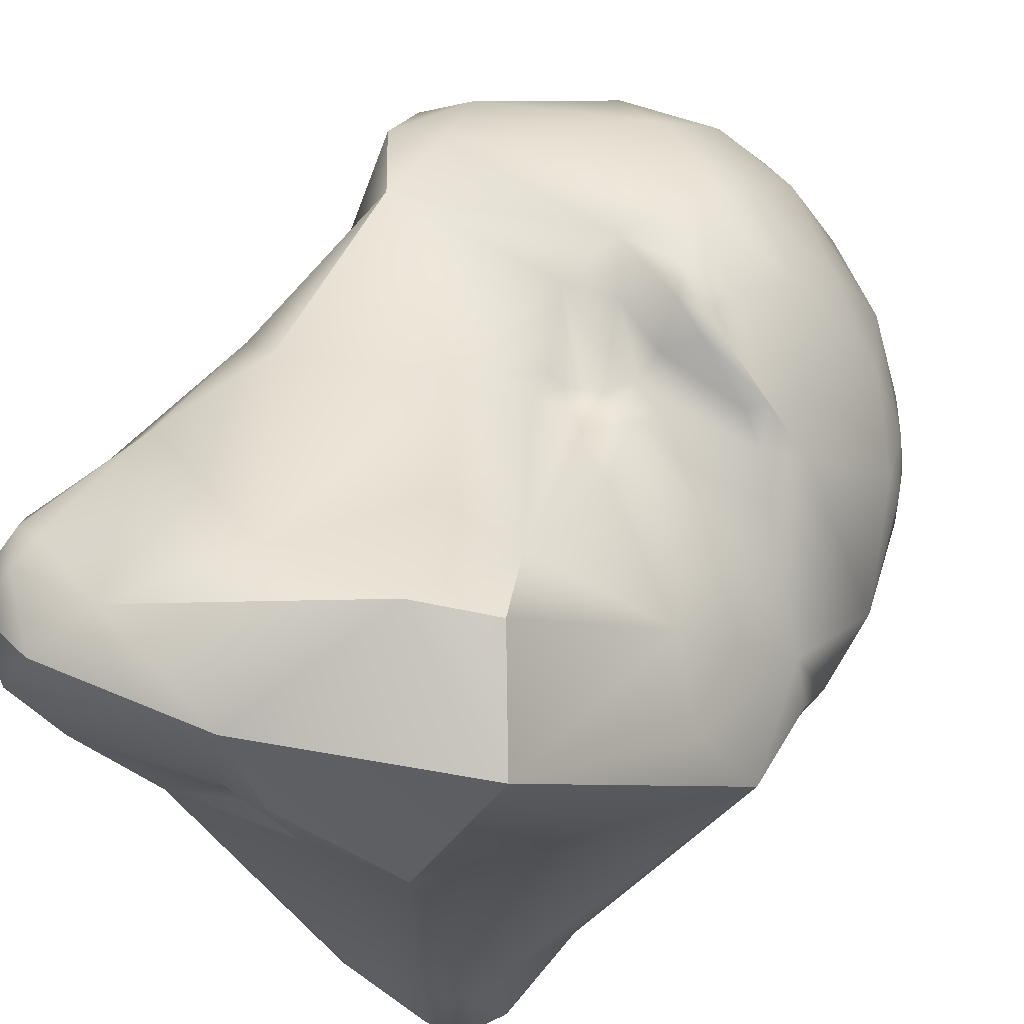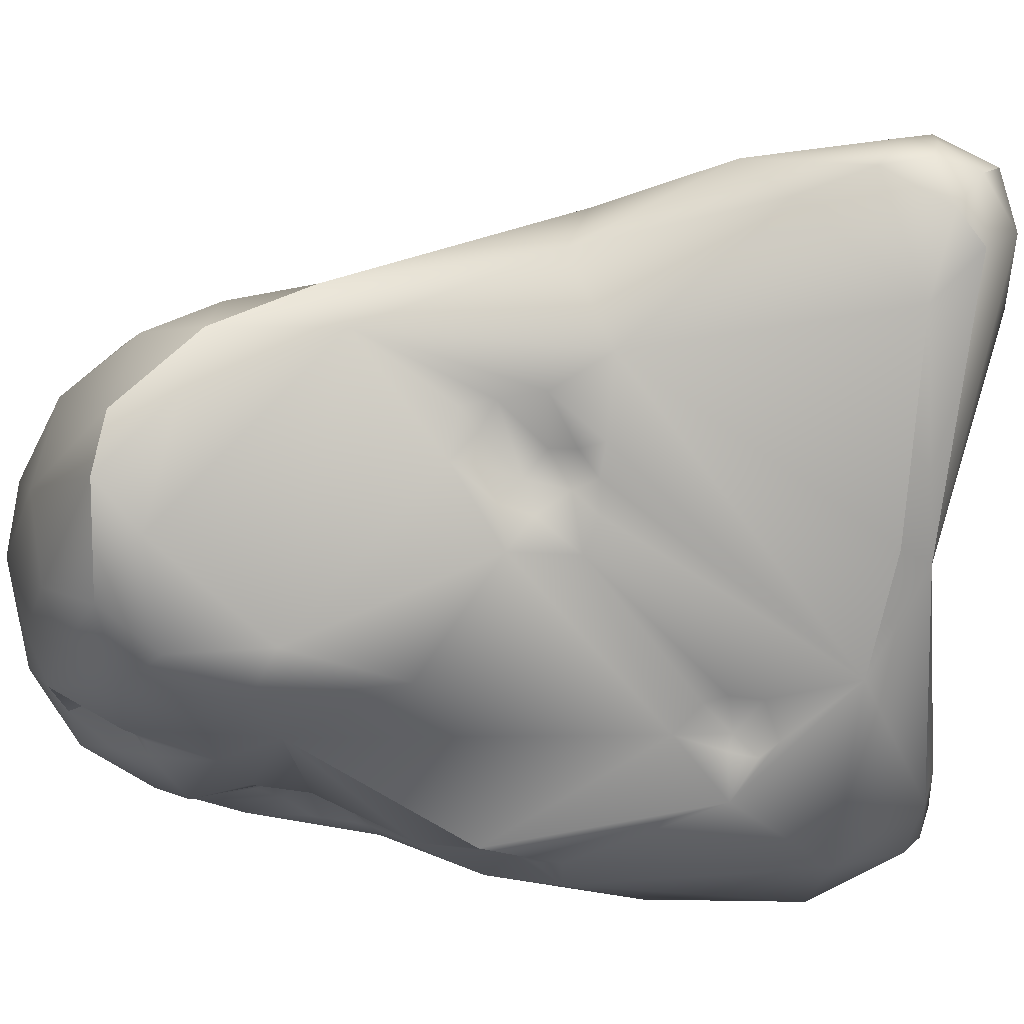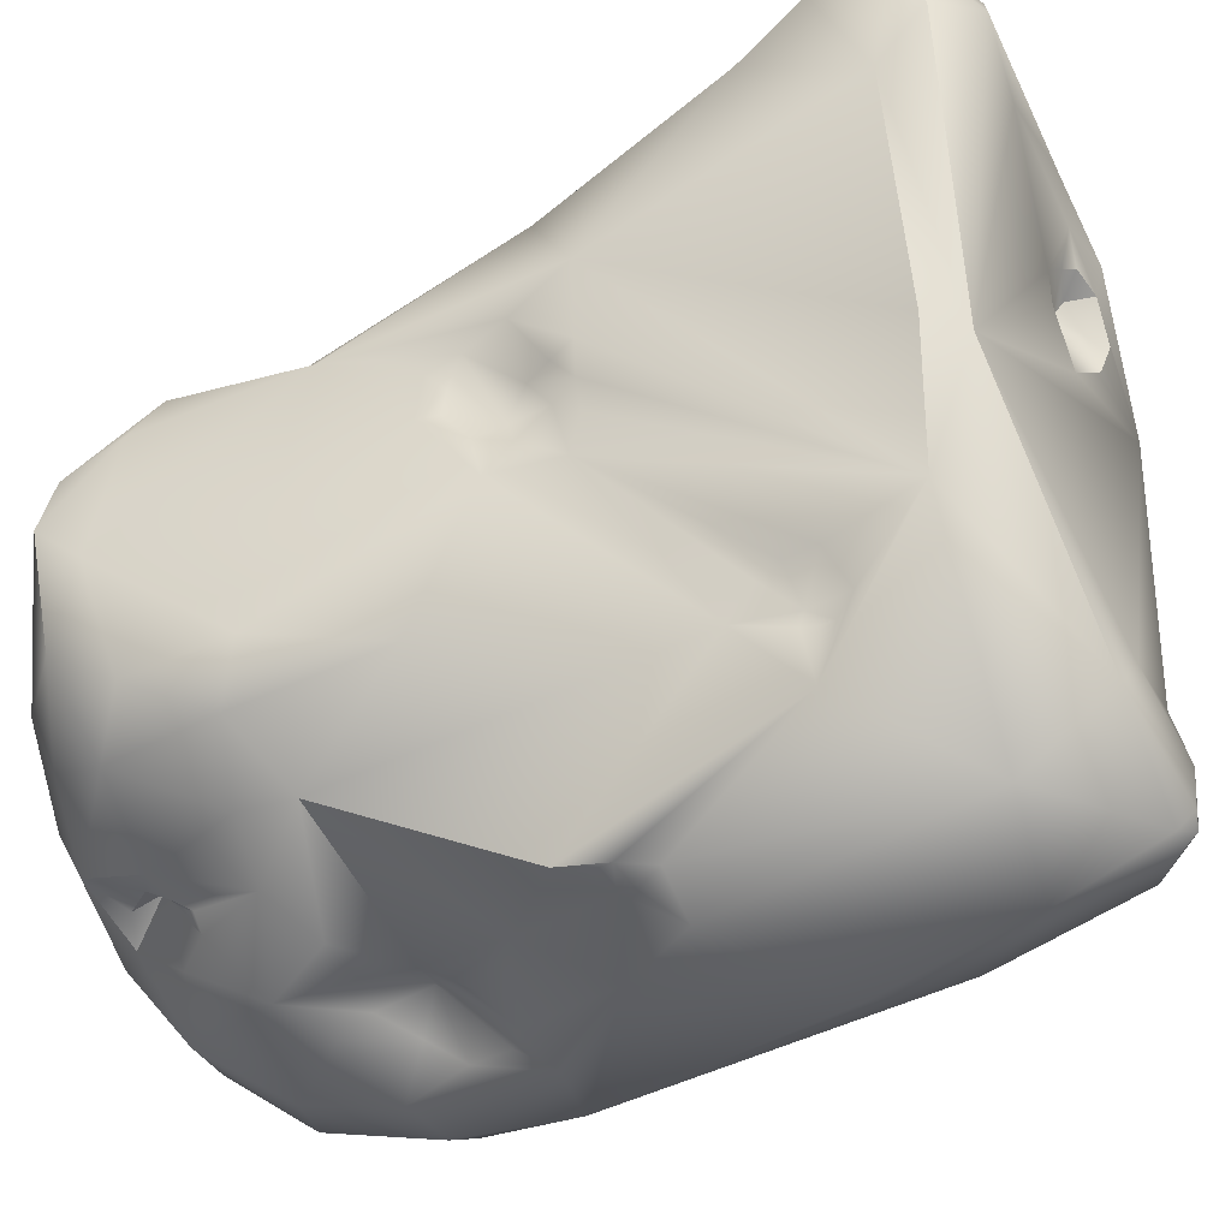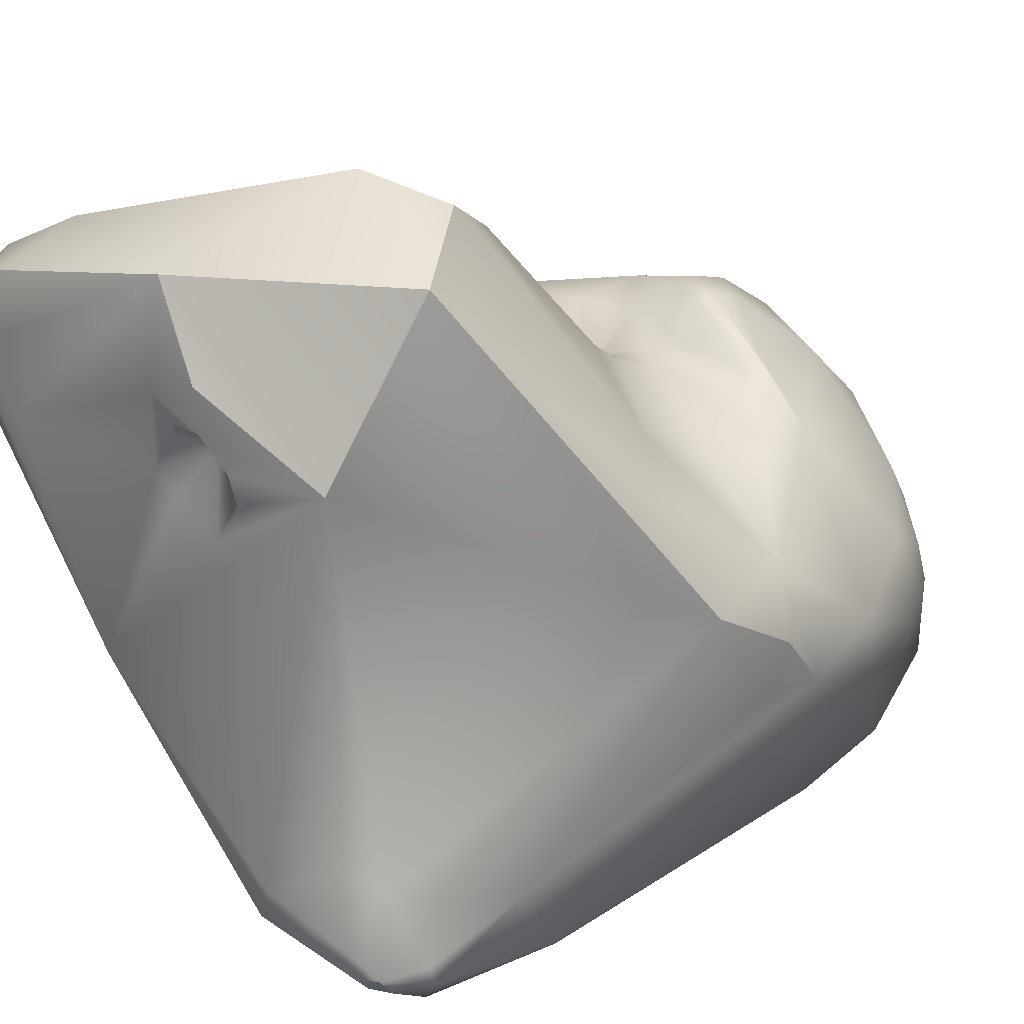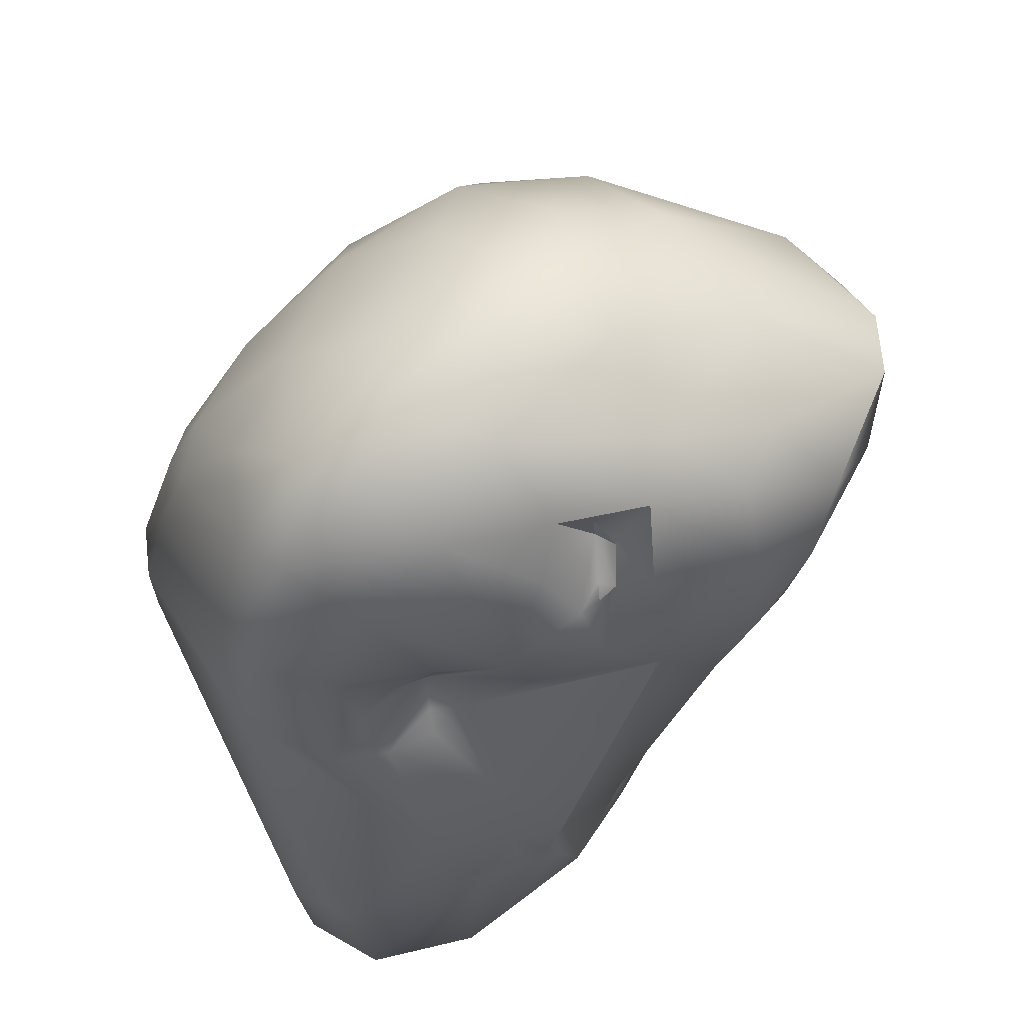
<metadata>
{"format":"obj","ext":"obj","renderer":"f3d","projection":"perspective","resolution":1024,"background":"white","views":[{"elev":61.5,"azim":-142.5,"up":"+Y"},{"elev":-9.5,"azim":100.6,"up":"+Y"},{"elev":-51.5,"azim":126.9,"up":"+Y"},{"elev":15.0,"azim":-133.6,"up":"+Y"},{"elev":-23.4,"azim":5.8,"up":"+Y"}]}
</metadata>
<code>
v -263.6 -121.8 797.4
v -263.8 -120.6 796.9
v -263.9 -121.5 795.1
v -264 -120.4 794.1
v -263.8 -121.6 793.7
v -264.5 -119.3 791.4
v -260.7 -123.3 802.6
v -262.2 -121.2 800.7
v -261 -121.4 802.4
v -262.7 -120.4 799.7
v -262.5 -119.5 799.5
v -262 -120.1 800.8
v -261 -118.4 801
v -261.4 -124.5 800.3
v -261.4 -125.3 797.8
v -260.5 -125.2 800.3
v -262.8 -121.5 799.6
v -261.5 -116.9 797.3
v -263.5 -118.9 794.2
v -263.3 -116.8 790.6
v -261.8 -116.1 792
v -261.7 -126.5 789.5
v -262.2 -124.9 788.2
v -262.1 -112.3 785.9
v -261.9 -126.3 786.1
v -262 -125.8 785.9
v -261.4 -126.4 785.4
v -261.5 -126 785
v -258.4 -123 804.1
v -259.5 -122.3 803.9
v -257.7 -121.8 804.5
v -257.6 -120.3 804.5
v -259.8 -119.7 803
v -259.1 -117.1 801.8
v -259.8 -124.1 802.9
v -258.4 -124.9 802.1
v -259.1 -116 800.4
v -259.2 -125.4 800.2
v -258.9 -125.5 798.5
v -258.2 -125.1 799
v -260.6 -116.3 796.6
v -260.2 -115.7 797.4
v -259.9 -115.8 797
v -258.5 -115.8 795.8
v -259.7 -125.9 797.1
v -259 -125.7 797.6
v -258.6 -125.8 797.1
v -260.2 -116.6 794.9
v -259 -114.9 793.4
v -259.5 -111.9 789.8
v -260.2 -127.4 791.1
v -260.3 -111.2 788.2
v -260.2 -127.5 787.4
v -260.8 -116.2 784.4
v -261.3 -124.3 785.3
v -260.9 -126.4 785.2
v -261 -126 784.8
v -260.8 -125.4 784.6
v -260.6 -124 784.8
v -258.8 -124.7 784.4
v -256.7 -124 803.4
v -255.6 -122.4 804.2
v -255.5 -120.2 804.6
v -256.9 -117.4 803.4
v -255.6 -118.5 804.2
v -256.7 -115.4 801.5
v -255.8 -125.3 800.5
v -255 -124.2 802
v -256.4 -114.6 800.3
v -258.3 -114.6 798.5
v -257.3 -114.2 798.3
v -255.6 -114.4 798.2
v -257.3 -125 799.4
v -257.7 -124.6 798.3
v -257.6 -125.1 797.7
v -257.3 -125.2 800.2
v -257.3 -125.3 797.6
v -256.8 -125.1 798
v -256.5 -125 799.1
v -255.4 -125 799
v -257.8 -115.2 796.8
v -257.8 -115.5 796.1
v -256.4 -115 797.2
v -258.4 -114.4 797.7
v -258.5 -114.6 797.3
v -257.6 -114.3 797.6
v -257.6 -125.5 797.3
v -256.4 -126.3 795.5
v -257.8 -115.6 795.4
v -257.4 -115.6 795.4
v -257.4 -115.6 795
v -257 -115.7 795.3
v -257.1 -115.5 794.5
v -256.7 -115.5 795
v -258.3 -115.6 794.9
v -257.8 -115.5 795
v -257.8 -115.4 794.6
v -257.9 -114.9 793.7
v -257.5 -115.5 794.6
v -256.3 -115.2 794.8
v -256.6 -114.8 793.9
v -257.9 -126.9 794.3
v -257.2 -127.2 792.4
v -256.4 -126.5 793.3
v -256.4 -126.7 792.9
v -256.2 -126.8 792.2
v -255.7 -126.5 793.6
v -255.7 -126.6 792.9
v -255.3 -126.5 793.9
v -257.2 -112.2 789.8
v -258.8 -110.5 787.1
v -255.4 -125.5 788.5
v -258 -116.3 784.3
v -257.7 -115.9 784.3
v -257.7 -115.6 784.1
v -257.2 -112.4 783.4
v -258.1 -126.8 786.6
v -258.4 -125.4 784.6
v -258.7 -116.7 784
v -258.7 -116.1 783.8
v -258.3 -116 784
v -257.9 -117.6 784.1
v -258.1 -115.3 783.6
v -257.4 -115.3 783.5
v -256.9 -116.8 783.9
v -257.1 -115.6 783.7
v -256.5 -116.3 783.7
v -258.2 -114.4 783.4
v -256.9 -114.6 783.3
v -254.7 -123.4 802.9
v -252.9 -123.1 802.8
v -253.5 -120.2 804
v -252.6 -121.9 803.2
v -254.7 -117.1 803.4
v -253.9 -118.4 803.9
v -252.5 -116.9 802.6
v -254.1 -115.4 801.6
v -254.4 -124.5 801
v -254 -123.2 802.5
v -254 -123.2 801.8
v -254 -123.9 801.2
v -254 -124.2 800.9
v -253.6 -123.4 801.8
v -253.7 -124 801.2
v -253 -124 801.1
v -254.1 -124.6 799.4
v -252.7 -124.2 798.8
v -253.1 -124.2 797.7
v -255.3 -114.8 796.7
v -255.2 -114.1 793
v -254.4 -124.2 789.6
v -254.3 -123.5 789
v -255.6 -111.3 786.6
v -255 -124.5 788.5
v -255 -124.1 788.4
v -255.1 -124.6 788.2
v -255.1 -124.6 787.9
v -255 -124.3 787.4
v -254.4 -123.4 788.4
v -254.4 -123.5 787.7
v -254.6 -123.1 785.6
v -254 -120.8 784.1
v -253.3 -120.6 784.7
v -250.6 -121.3 802.1
v -250.8 -119.2 802.5
v -251.1 -122.5 801.9
v -251 -123.3 800.5
v -250.2 -116.1 800
v -250.7 -115.4 798.4
v -251.1 -123.6 797.9
v -250 -122.8 799.3
v -250.5 -122.6 797.1
v -250.7 -115.1 796.4
v -250.2 -116.2 795.6
v -252 -123.2 794.6
v -251.1 -118.9 793.2
v -250.9 -118.9 793.7
v -250.8 -117.8 793.4
v -251 -118.3 793.1
v -251.8 -119.1 792.3
v -251.7 -119.9 792
v -252.1 -120.7 791.1
v -251.8 -119.4 791.3
v -251.9 -119.9 790.7
v -251.3 -119.7 792.7
v -251.5 -120.7 792.6
v -251.7 -119.2 790.7
v -251.6 -118.5 791.7
v -251.4 -118.6 791.1
v -251.4 -118.5 790.5
v -250.9 -117.6 792.7
v -250.8 -117.5 791.6
v -250.9 -116.7 790.3
v -252.2 -113.4 791
v -251 -114.5 791.3
v -251.8 -112.6 787.8
v -251 -113.7 786.6
v -251.7 -112.4 784.5
v -251.7 -112.5 783.7
v -251 -112.8 784.6
v -251.1 -113 783.8
v -253.9 -111.7 783.9
v -253.6 -115.6 782.5
v -251.4 -115.9 784
v -253.1 -112.7 782.5
v -252.5 -114.3 782.2
v -251.5 -113.2 782.8
v -251.4 -114.8 782.8
v -251 -114.1 783.4
v -249.4 -121.8 800.6
v -248.8 -120.5 799.4
v -248.4 -119.4 800.4
v -248.5 -118 800.1
v -248.6 -117.7 798.6
v -249.1 -116.3 798.3
v -250.8 -113.2 784.9
v -264 -120.4 794.1
v -264.5 -119.3 791.4
v -262.1 -112.3 785.9
v -262.1 -112.3 785.9
v -262.1 -112.3 785.9
v -261.5 -126 785
v -260.2 -115.7 797.4
v -260.3 -111.2 788.2
v -260.3 -111.2 788.2
v -260.8 -116.2 784.4
v -255.3 -126.5 793.9
v -258.8 -110.5 787.1
v -257.7 -115.9 784.3
v -257.7 -115.6 784.1
v -257.2 -112.4 783.4
v -257.2 -112.4 783.4
v -258.7 -116.7 784
v -258.7 -116.1 783.8
v -258.1 -115.3 783.6
v -258.1 -115.3 783.6
v -257.4 -115.3 783.5
v -258.2 -114.4 783.4
v -254.7 -123.4 802.9
v -252.9 -123.1 802.8
v -254 -123.2 802.5
v -254 -123.2 801.8
v -254 -123.2 801.8
v -254 -124.2 800.9
v -253.6 -123.4 801.8
v -253.6 -123.4 801.8
v -253.7 -124 801.2
v -253.1 -124.2 797.7
v -254 -120.8 784.1
v -253.3 -120.6 784.7
v -250.7 -115.1 796.4
v -253.1 -112.7 782.5
v -251.4 -114.8 782.8
v -248.4 -119.4 800.4
v -248.5 -118 800.1
v -249.1 -116.3 798.3
g grp1
f 17 10 2
f 1 17 2
f 10 11 2
f 11 18 2
f 2 3 1
f 2 19 3
f 2 18 19
f 3 19 4
f 3 217 5
f 217 6 5
f 19 218 4
f 9 33 12
f 30 33 9
f 14 16 35
f 17 14 7
f 14 35 7
f 7 8 17
f 8 12 10
f 17 8 10
f 9 8 7
f 12 8 9
f 12 11 10
f 12 13 11
f 12 33 13
f 1 3 15
f 15 14 1
f 14 17 1
f 15 45 16
f 14 15 16
f 38 16 45
f 13 18 11
f 42 41 18
f 5 23 3
f 18 41 19
f 48 19 41
f 6 23 5
f 20 24 218
f 20 218 19
f 19 21 20
f 50 52 21
f 3 22 15
f 3 23 22
f 24 20 21
f 21 52 24
f 23 25 22
f 15 22 51
f 22 25 53
f 26 25 23
f 55 23 6
f 26 23 55
f 6 54 55
f 6 219 54
f 27 53 25
f 53 27 56
f 28 27 25
f 28 25 26
f 26 55 28
f 27 222 56
f 56 222 57
f 57 28 58
f 28 55 58
f 30 7 35
f 29 31 30
f 31 32 30
f 29 30 35
f 31 29 62
f 35 61 29
f 35 36 61
f 30 9 7
f 30 32 33
f 31 63 32
f 63 31 62
f 33 34 13
f 36 35 16
f 36 16 38
f 13 34 37
f 37 18 13
f 70 223 37
f 223 70 84
f 40 38 39
f 39 45 46
f 38 45 39
f 40 39 74
f 39 46 74
f 46 47 74
f 47 75 74
f 43 41 42
f 18 37 223
f 43 81 41
f 82 41 81
f 44 41 82
f 43 42 85
f 85 81 43
f 84 85 42
f 15 102 45
f 47 46 45
f 47 45 102
f 87 75 47
f 87 47 88
f 44 48 41
f 48 44 95
f 19 48 21
f 95 21 48
f 95 49 21
f 97 49 95
f 102 15 51
f 103 102 51
f 49 50 21
f 224 111 220
f 50 228 225
f 111 116 220
f 53 51 22
f 53 103 51
f 103 53 117
f 221 231 226
f 117 53 56
f 117 56 118
f 57 118 56
f 55 59 58
f 118 57 58
f 59 55 54
f 59 54 60
f 60 58 59
f 118 58 60
f 62 29 61
f 61 36 67
f 67 68 61
f 62 61 130
f 130 61 68
f 65 64 32
f 64 33 32
f 63 65 32
f 134 64 65
f 134 66 64
f 65 135 134
f 66 37 34
f 64 34 33
f 64 66 34
f 36 38 76
f 67 36 76
f 140 130 68
f 67 138 68
f 68 138 140
f 69 37 66
f 70 37 69
f 84 70 71
f 69 71 70
f 72 86 71
f 72 71 69
f 76 38 40
f 73 67 76
f 73 76 40
f 67 73 74
f 73 40 74
f 79 74 78
f 74 75 78
f 78 75 77
f 77 75 87
f 74 79 67
f 79 80 67
f 78 80 79
f 78 148 80
f 146 67 80
f 146 80 148
f 82 89 44
f 89 95 44
f 83 82 81
f 83 90 82
f 90 89 82
f 92 90 83
f 149 92 83
f 94 92 149
f 72 149 83
f 86 81 85
f 84 71 86
f 84 86 85
f 86 72 83
f 83 81 86
f 77 87 88
f 78 77 88
f 88 47 102
f 248 78 88
f 109 248 88
f 89 96 95
f 90 91 89
f 91 96 89
f 90 92 91
f 91 92 93
f 101 93 94
f 93 92 94
f 100 94 149
f 100 101 94
f 97 98 49
f 95 96 97
f 49 98 50
f 96 91 99
f 97 96 99
f 97 99 98
f 91 93 99
f 99 93 98
f 50 98 93
f 101 50 93
f 149 150 100
f 150 101 100
f 50 101 150
f 103 104 102
f 88 102 104
f 104 103 105
f 106 105 103
f 109 88 104
f 109 104 107
f 107 104 108
f 108 104 105
f 108 105 106
f 108 106 112
f 109 107 108
f 227 108 112
f 50 110 228
f 50 150 110
f 202 116 111
f 110 153 228
f 153 202 228
f 106 103 117
f 106 117 112
f 112 117 161
f 118 161 117
f 112 161 158
f 119 113 122
f 121 113 119
f 122 113 114
f 113 121 229
f 229 121 115
f 121 123 115
f 161 118 162
f 118 60 249
f 249 60 54
f 249 54 122
f 125 249 122
f 122 54 233
f 233 54 120
f 121 119 234
f 123 121 234
f 235 120 54
f 124 230 236
f 122 114 125
f 114 230 126
f 230 124 126
f 125 114 127
f 127 126 129
f 127 114 126
f 237 129 126
f 249 125 127
f 231 128 226
f 238 235 54
f 129 238 232
f 235 238 129
f 237 235 129
f 129 232 203
f 62 131 133
f 131 62 130
f 239 139 240
f 240 139 143
f 132 135 63
f 63 62 132
f 62 133 132
f 132 133 165
f 65 63 135
f 136 134 135
f 134 136 137
f 66 134 137
f 69 66 137
f 169 137 168
f 69 137 169
f 69 169 72
f 137 136 168
f 138 141 140
f 146 138 67
f 139 239 242
f 141 138 142
f 138 146 142
f 245 241 243
f 144 246 140
f 144 140 141
f 247 142 146
f 144 141 244
f 145 240 143
f 145 143 247
f 145 247 146
f 145 146 147
f 167 145 147
f 72 169 173
f 147 146 148
f 167 147 170
f 173 149 72
f 227 151 148
f 148 151 175
f 149 173 150
f 151 227 112
f 151 182 186
f 151 155 152
f 154 155 151
f 151 112 154
f 155 159 152
f 159 182 152
f 151 152 182
f 150 153 110
f 157 112 158
f 157 156 112
f 112 156 154
f 154 156 155
f 156 157 155
f 155 157 158
f 155 158 160
f 158 161 160
f 160 159 155
f 159 160 182
f 182 160 161
f 161 162 163
f 127 129 203
f 116 202 205
f 199 205 202
f 133 164 165
f 165 164 212
f 132 165 135
f 165 136 135
f 167 131 145
f 131 167 166
f 133 131 166
f 166 167 210
f 210 167 171
f 133 166 164
f 212 164 210
f 164 166 210
f 148 170 147
f 170 148 175
f 170 171 167
f 170 172 171
f 172 177 174
f 211 172 174
f 169 215 173
f 256 174 251
f 170 175 172
f 180 179 176
f 177 179 178
f 176 179 177
f 185 176 177
f 174 177 178
f 191 178 179
f 174 178 191
f 195 251 174
f 172 175 186
f 175 151 186
f 172 186 177
f 181 183 180
f 181 186 182
f 181 182 183
f 187 188 183
f 188 180 183
f 188 187 189
f 183 182 184
f 187 183 184
f 182 161 184
f 185 180 176
f 177 186 185
f 179 180 191
f 181 180 185
f 188 191 180
f 185 186 181
f 190 189 187
f 161 187 184
f 190 187 161
f 191 188 192
f 188 189 192
f 161 193 190
f 190 192 189
f 192 174 191
f 193 174 192
f 190 193 192
f 150 173 194
f 153 150 194
f 194 251 195
f 194 195 196
f 174 193 195
f 193 197 195
f 194 196 153
f 202 153 196
f 196 195 197
f 161 250 193
f 197 193 204
f 199 202 198
f 198 196 200
f 202 196 198
f 200 201 199
f 198 200 199
f 199 201 207
f 196 197 216
f 197 204 216
f 200 196 216
f 204 209 216
f 216 201 200
f 201 216 209
f 209 207 201
f 193 250 204
f 127 203 249
f 163 162 204
f 204 162 208
f 206 253 249
f 208 209 204
f 232 252 206
f 199 207 205
f 207 206 252
f 206 249 203
f 203 232 206
f 209 253 207
f 207 253 206
f 210 211 254
f 171 211 210
f 211 171 172
f 254 211 214
f 213 136 165
f 214 256 255
f 165 212 213
f 254 214 255
f 213 168 136
f 168 215 169
f 168 213 215
f 211 174 214
f 256 214 174

</code>
